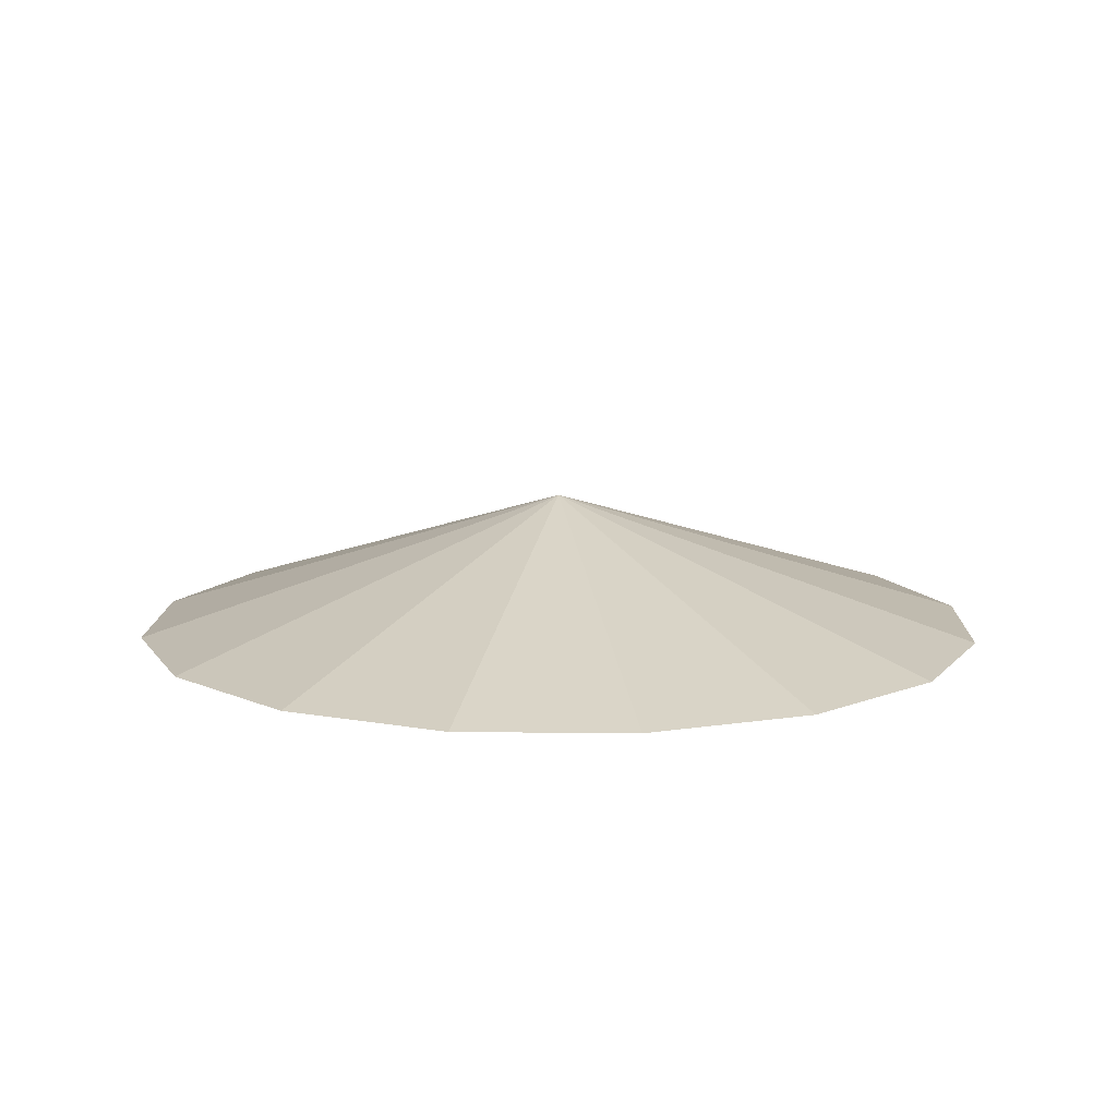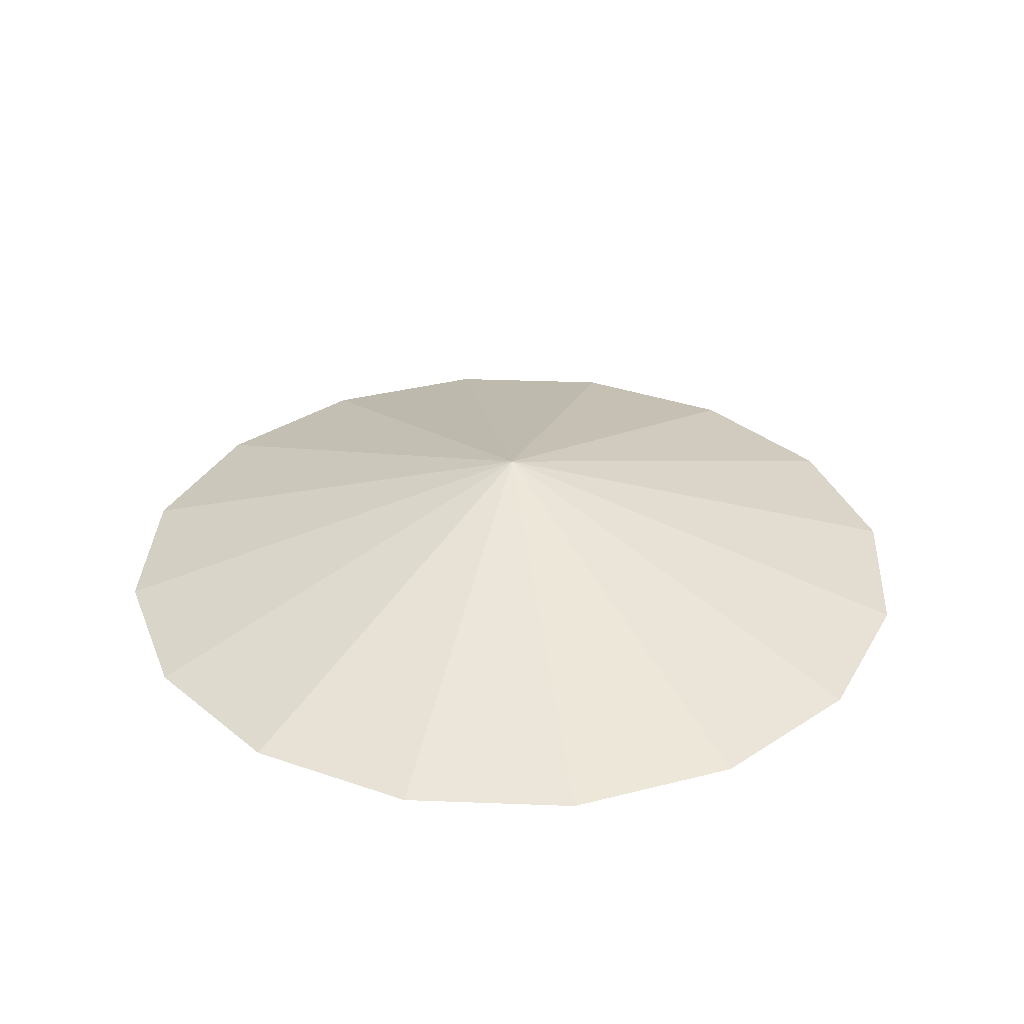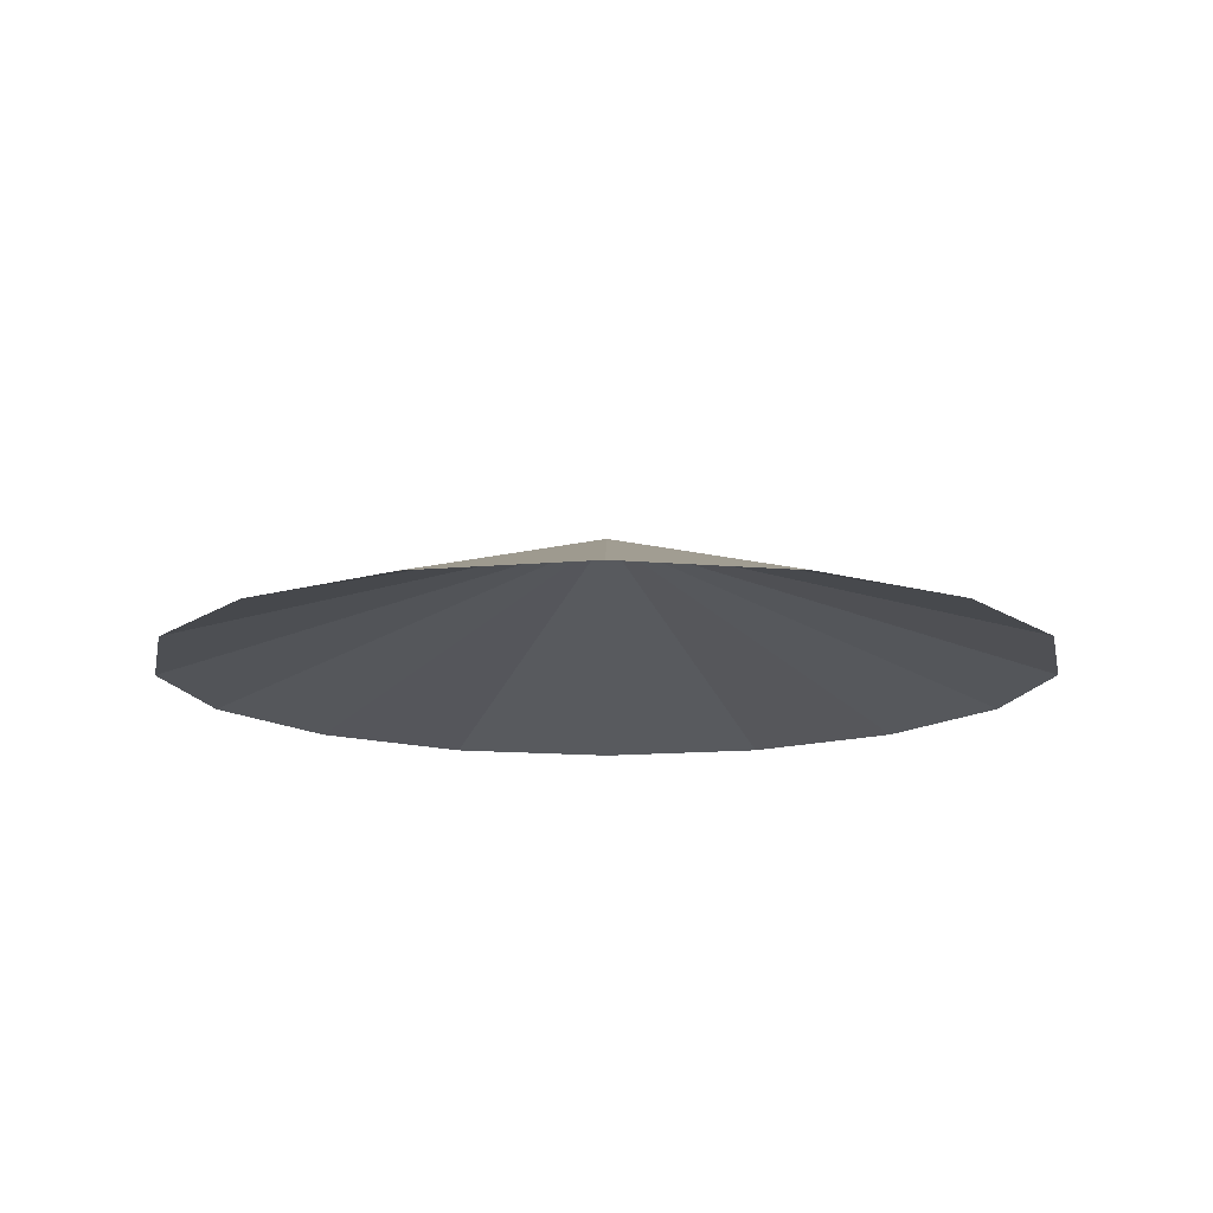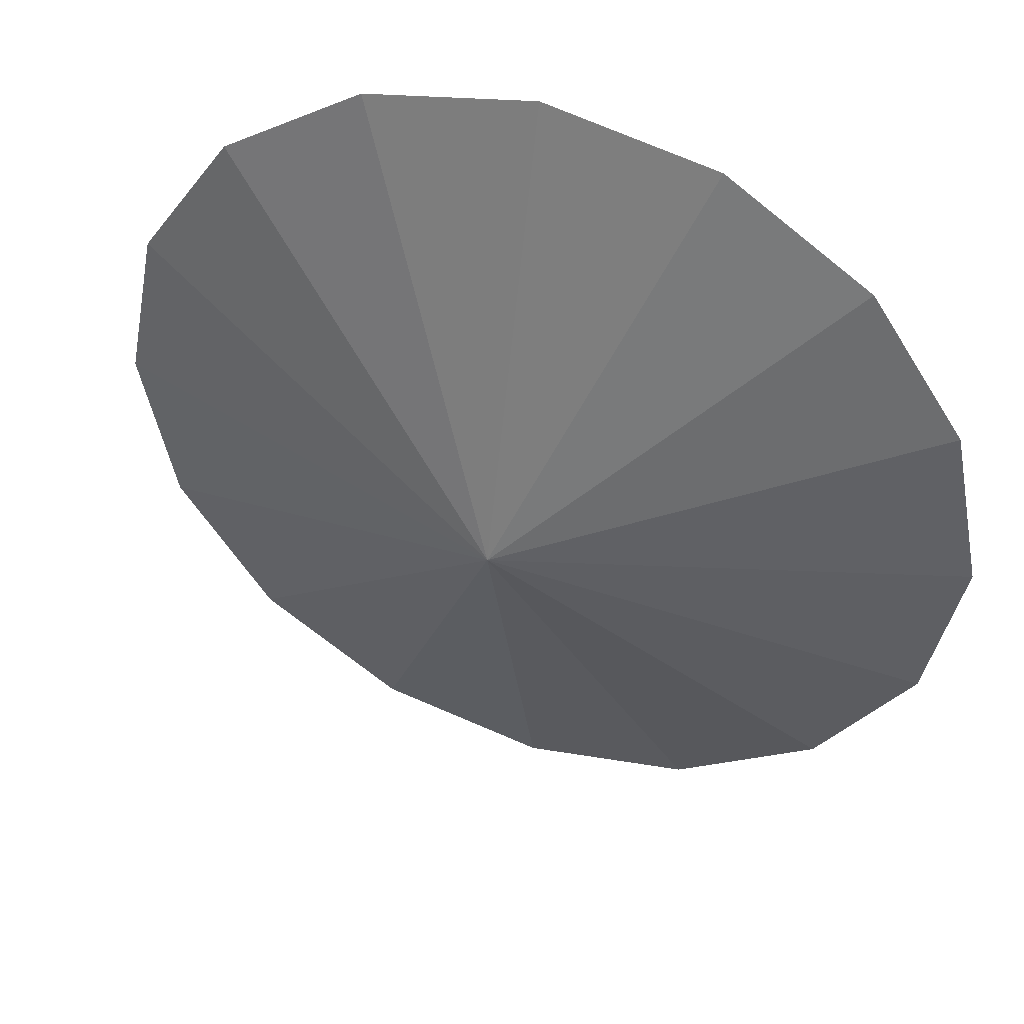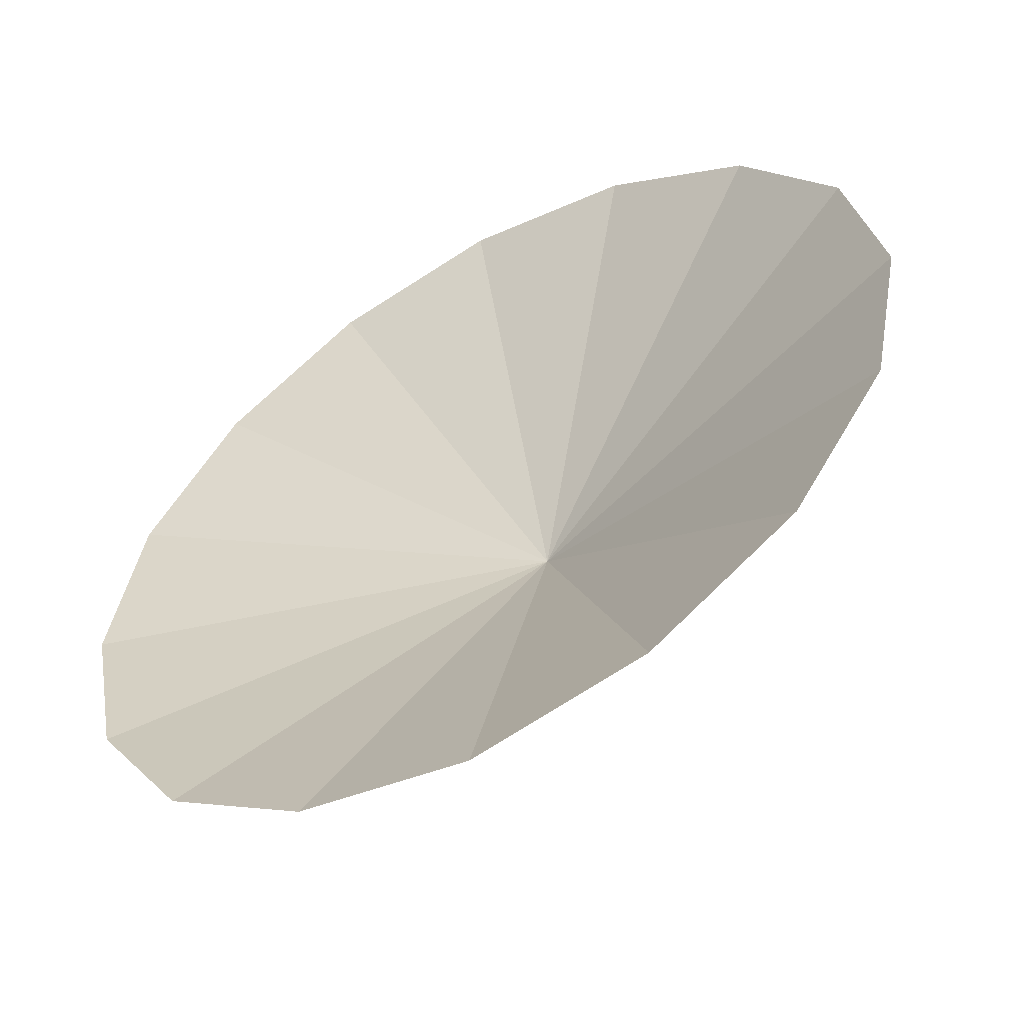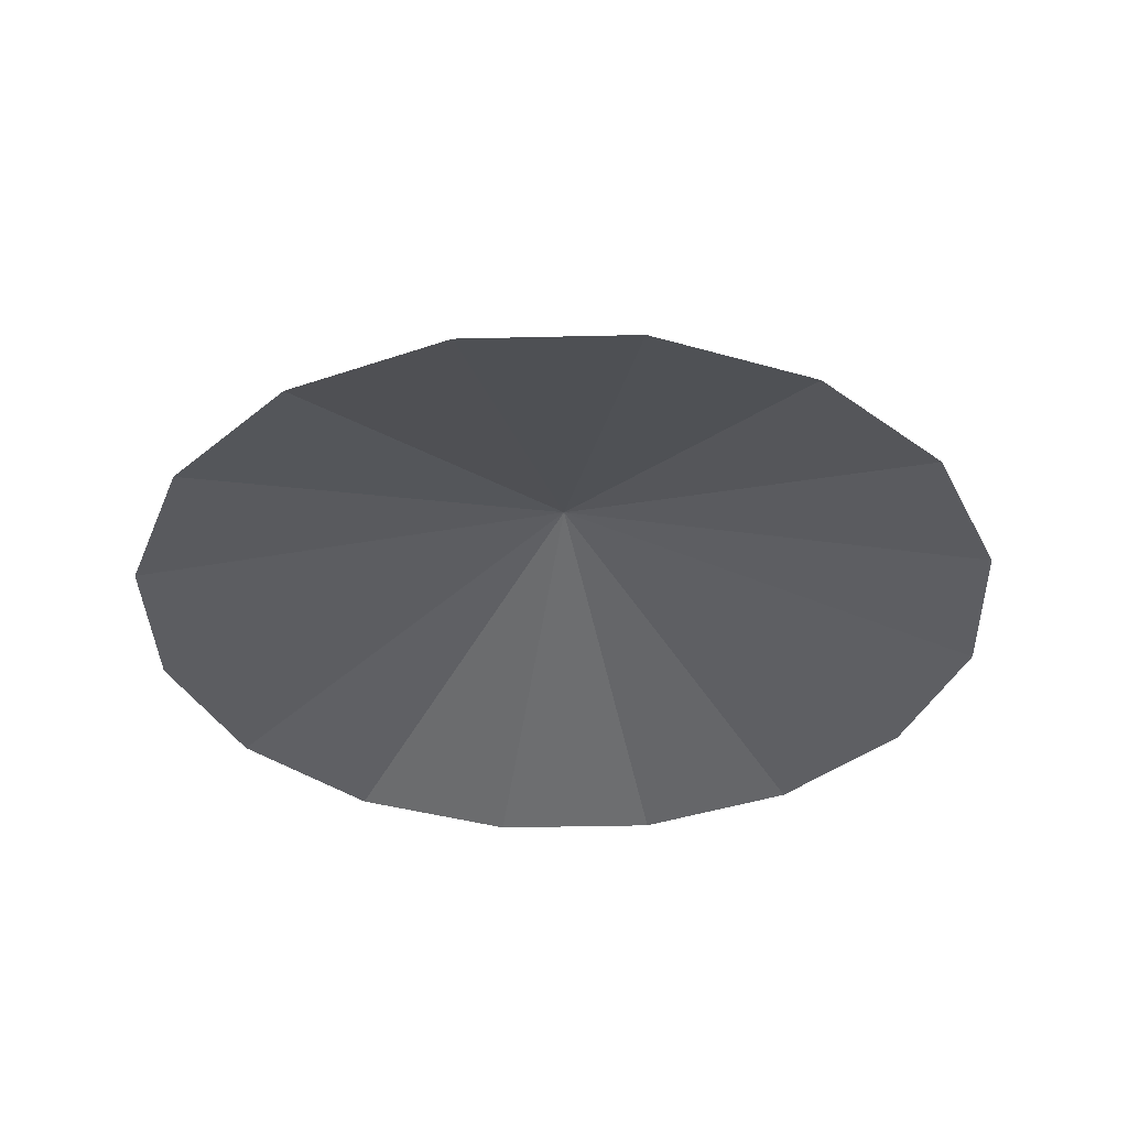
<metadata>
{"format":"obj","ext":"obj","renderer":"f3d","projection":"perspective","resolution":1024,"background":"white","views":[{"elev":11.6,"azim":170.3,"up":"+Y"},{"elev":33.1,"azim":14.3,"up":"+Y"},{"elev":-13.7,"azim":112.6,"up":"+Y"},{"elev":45.3,"azim":-159.9,"up":"+Z"},{"elev":-55.2,"azim":30.4,"up":"+Z"},{"elev":-36.5,"azim":-77.0,"up":"+Y"}]}
</metadata>
<code>
o Circle_Circle.001
v -0.1552 -5e-06 -1.233
v -0.5379 -5e-06 -1.157
v -0.8623 -5e-06 -0.9404
v -1.079 -5e-06 -0.616
v -1.155 -5e-06 -0.2333
v -1.079 -5e-06 0.1494
v -0.8623 -5e-06 0.4738
v -0.5379 -5e-06 0.6906
v -0.1552 -5e-06 0.7667
v 0.2275 -5e-06 0.6906
v 0.5519 -5e-06 0.4738
v 0.7687 -5e-06 0.1494
v 0.8448 -5e-06 -0.2333
v 0.7687 -5e-06 -0.616
v 0.5519 -5e-06 -0.9404
v 0.2275 -5e-06 -1.157
v -0.1552 0.3129 -0.2333
f 8 17 7
f 16 17 15
f 9 17 8
f 2 17 1
f 1 17 16
f 10 17 9
f 3 17 2
f 11 17 10
f 4 17 3
f 12 17 11
f 5 17 4
f 13 17 12
f 6 17 5
f 14 17 13
f 7 17 6
f 15 17 14

</code>
